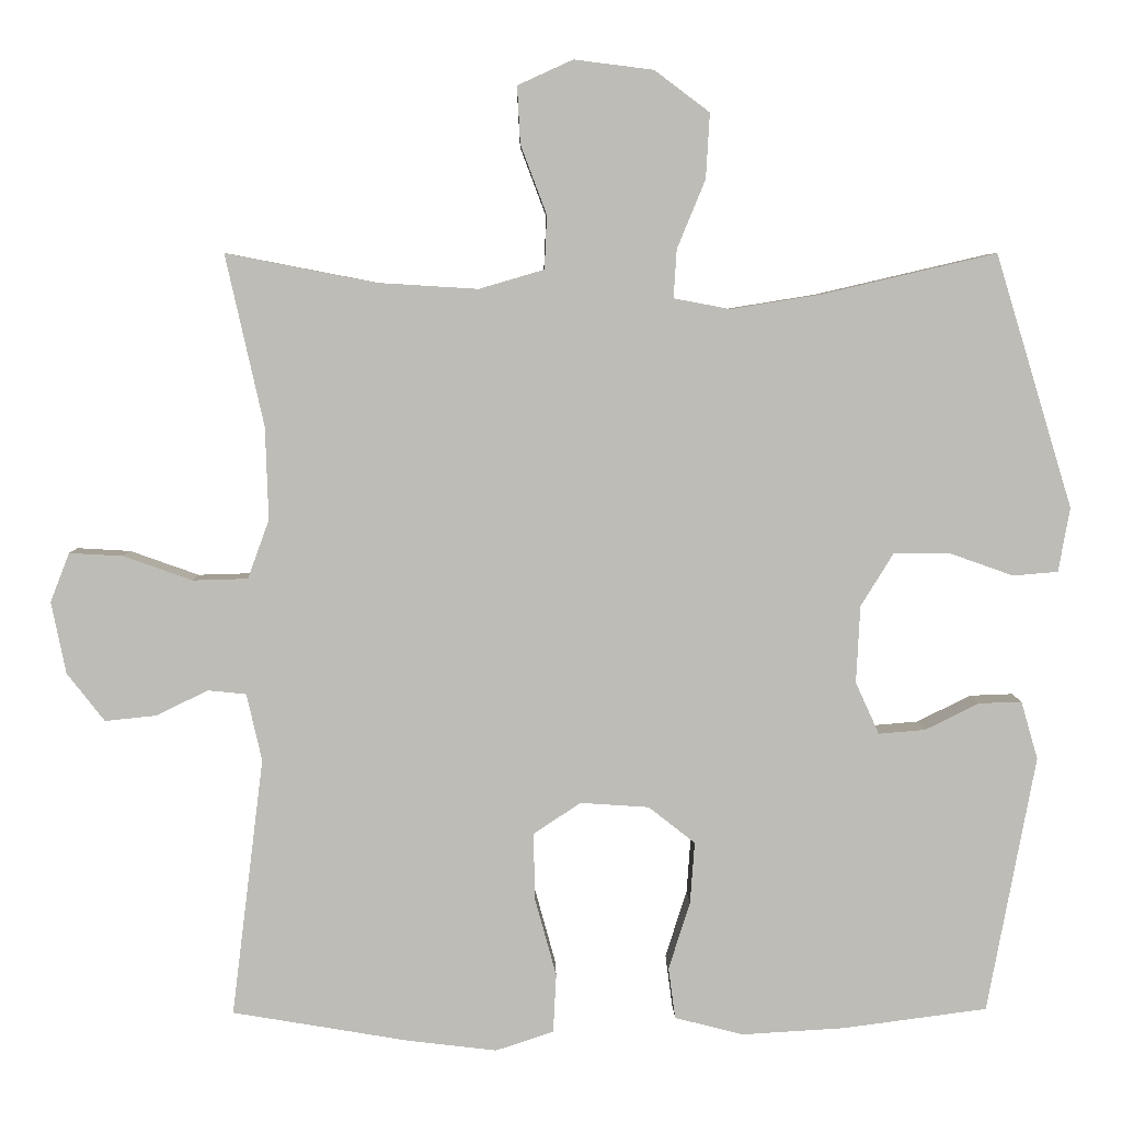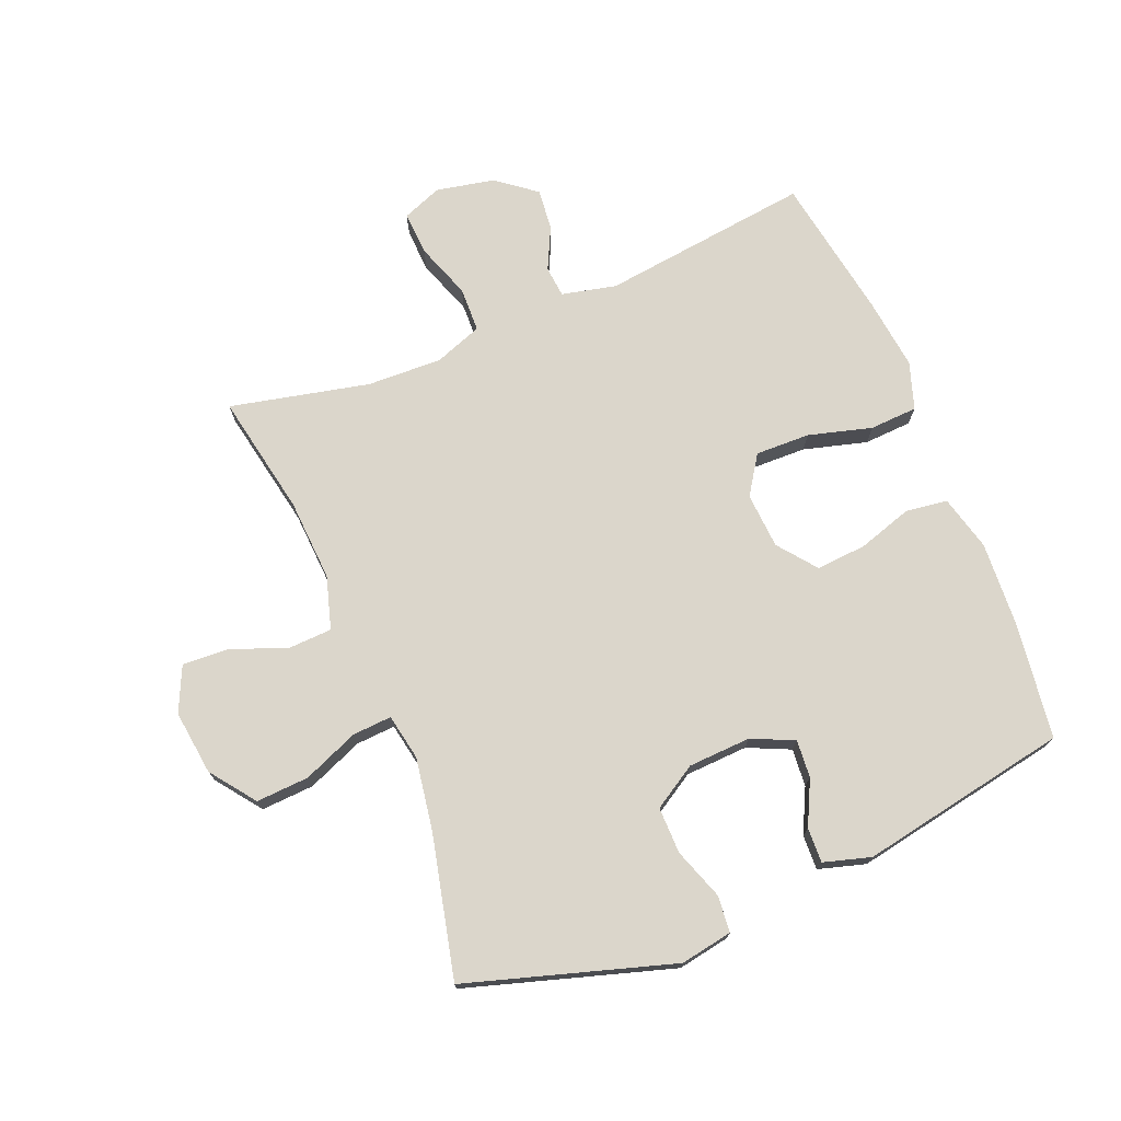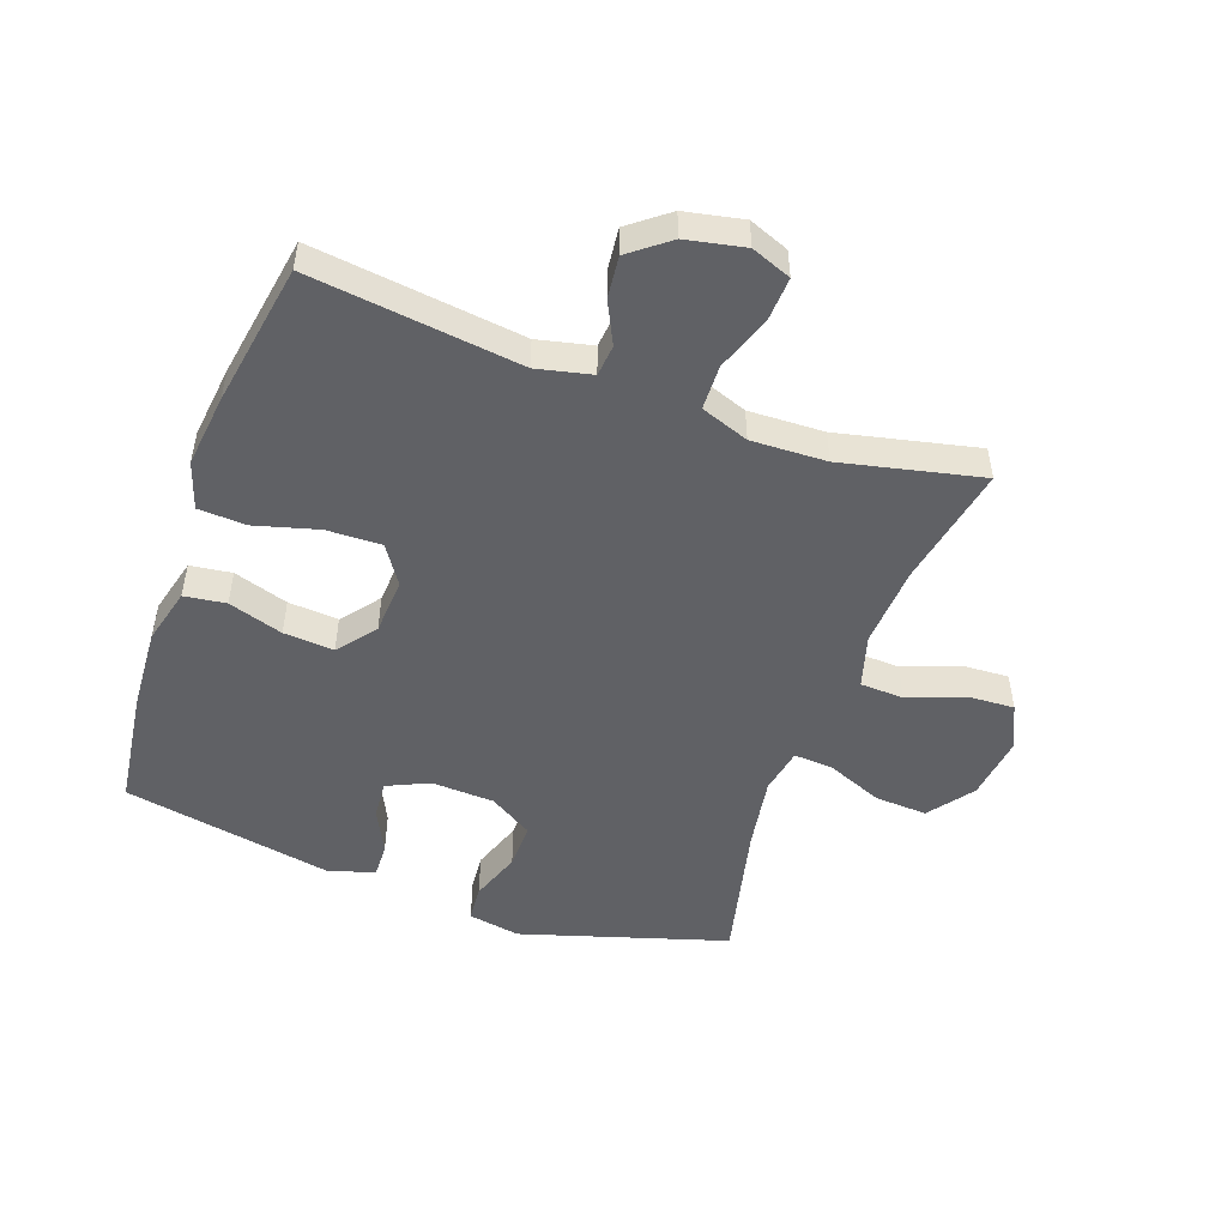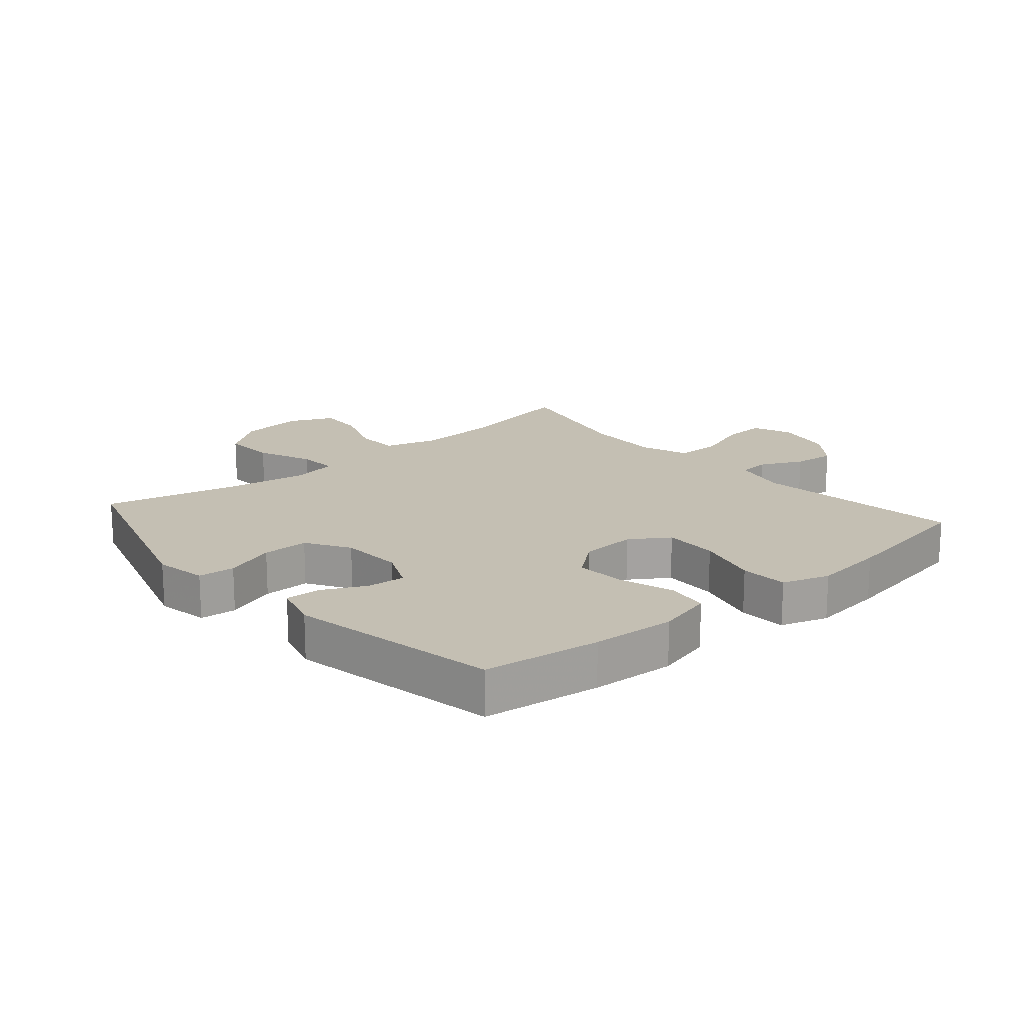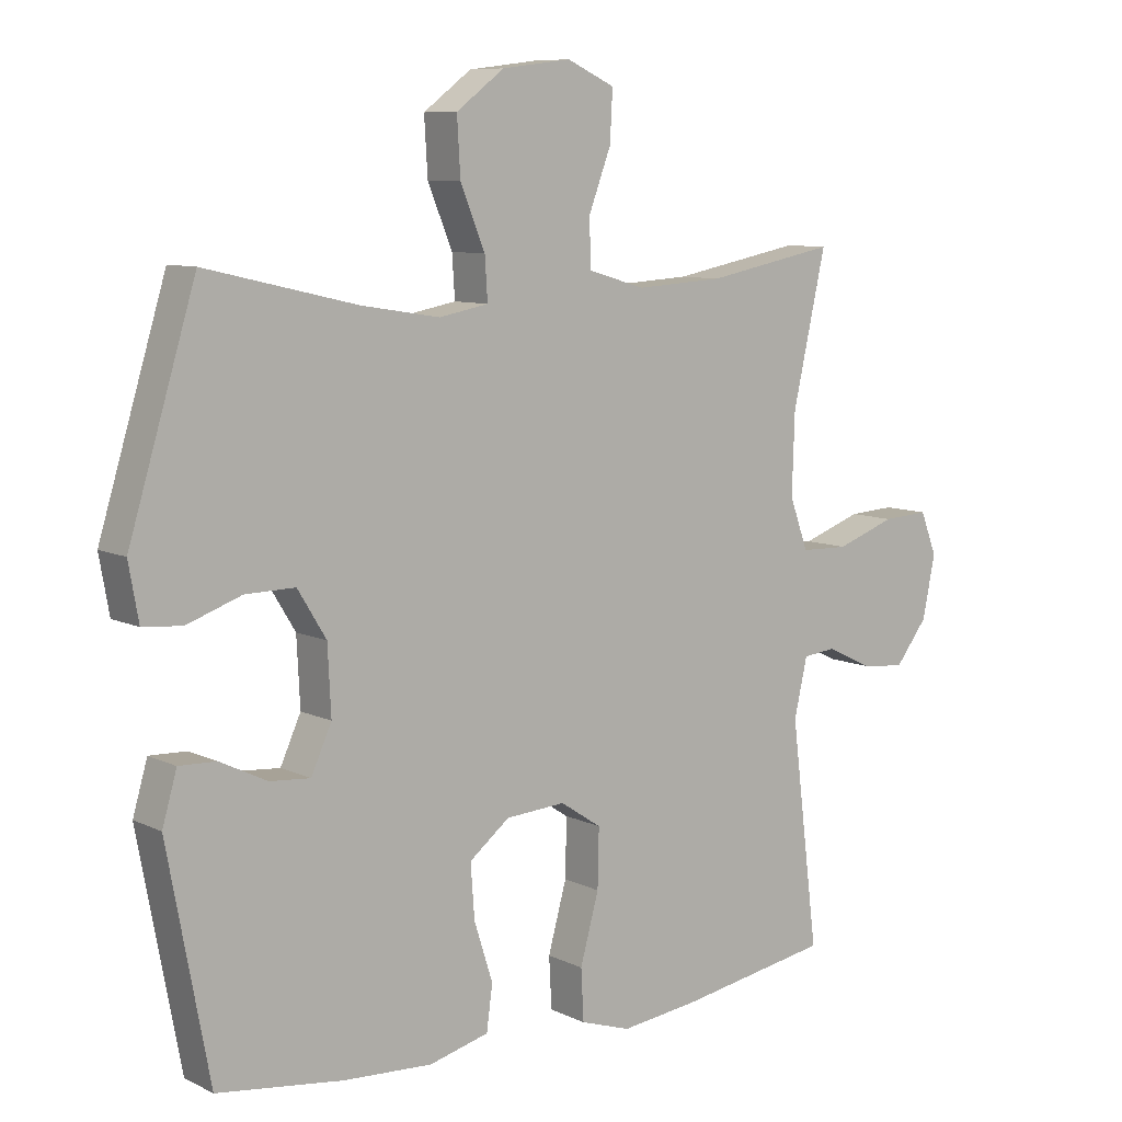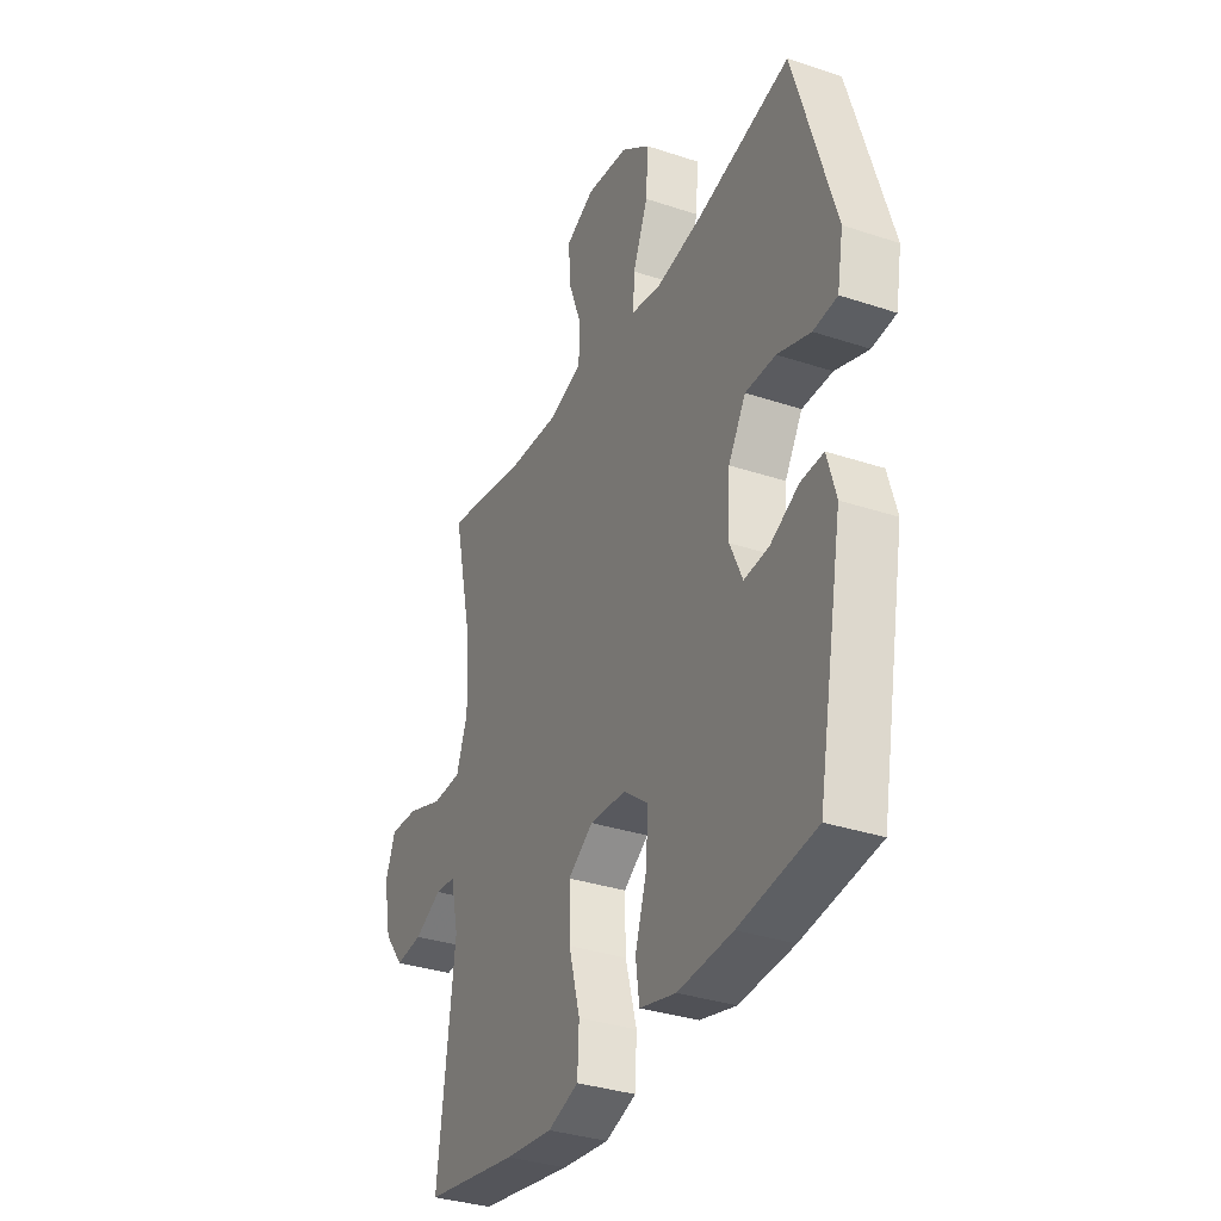
<metadata>
{"format":"obj","ext":"obj","renderer":"f3d","projection":"perspective","resolution":1024,"background":"white","views":[{"elev":5.6,"azim":-1.1,"up":"+Z"},{"elev":73.6,"azim":67.8,"up":"+Y"},{"elev":-50.0,"azim":-109.7,"up":"+Y"},{"elev":17.7,"azim":139.2,"up":"+Y"},{"elev":8.7,"azim":141.8,"up":"+Z"},{"elev":-33.8,"azim":65.6,"up":"+Z"}]}
</metadata>
<code>
v -0.5 0.07 0.5
v -0.304 0.07 0.462
v -0.172 0.07 0.454
v -0.087 0.07 0.479
v -0.084 0.07 0.549
v -0.118 0.07 0.639
v -0.122 0.07 0.714
v -0.05 0.07 0.747
v 0.054 0.07 0.734
v 0.126 0.07 0.68
v 0.121 0.07 0.595
v 0.084 0.07 0.505
v 0.08 0.07 0.442
v 0.154 0.07 0.428
v 0.272 0.07 0.447
v 0.5 0.07 0.5
v 0.601 0.07 0.169
v 0.586 0.07 0.085
v 0.527 0.07 0.08
v 0.445 0.07 0.109
v 0.37 0.07 0.11
v 0.327 0.07 0.04
v 0.322 0.07 -0.061
v 0.353 0.07 -0.129
v 0.414 0.07 -0.124
v 0.485 0.07 -0.089
v 0.541 0.07 -0.087
v 0.563 0.07 -0.163
v 0.5 0.07 -0.5
v 0.311 0.07 -0.525
v 0.176 0.07 -0.533
v 0.086 0.07 -0.51
v 0.077 0.07 -0.443
v 0.105 0.07 -0.355
v 0.111 0.07 -0.274
v 0.05 0.07 -0.226
v -0.04 0.07 -0.22
v -0.102 0.07 -0.261
v -0.1 0.07 -0.349
v -0.072 0.07 -0.451
v -0.076 0.07 -0.528
v -0.152 0.07 -0.553
v -0.269 0.07 -0.539
v -0.5 0.07 -0.5
v -0.458 0.07 -0.162
v -0.478 0.07 -0.074
v -0.528 0.07 -0.069
v -0.596 0.07 -0.102
v -0.663 0.07 -0.109
v -0.712 0.07 -0.046
v -0.731 0.07 0.048
v -0.706 0.07 0.112
v -0.636 0.07 0.108
v -0.546 0.07 0.076
v -0.474 0.07 0.078
v -0.446 0.07 0.155
v -0.45 0.07 0.276
v -0.5 0 0.5
v -0.304 0 0.462
v -0.172 0 0.454
v -0.087 0 0.479
v -0.084 0 0.549
v -0.118 0 0.639
v -0.122 0 0.714
v -0.05 0 0.747
v 0.054 0 0.734
v 0.126 0 0.68
v 0.121 0 0.595
v 0.084 0 0.505
v 0.08 0 0.442
v 0.154 0 0.428
v 0.272 0 0.447
v 0.5 0 0.5
v 0.601 0 0.169
v 0.586 0 0.085
v 0.527 0 0.08
v 0.445 0 0.109
v 0.37 0 0.11
v 0.327 0 0.04
v 0.322 0 -0.061
v 0.353 0 -0.129
v 0.414 0 -0.124
v 0.485 0 -0.089
v 0.541 0 -0.087
v 0.563 0 -0.163
v 0.5 0 -0.5
v 0.311 0 -0.525
v 0.176 0 -0.533
v 0.086 0 -0.51
v 0.077 0 -0.443
v 0.105 0 -0.355
v 0.111 0 -0.274
v 0.05 0 -0.226
v -0.04 0 -0.22
v -0.102 0 -0.261
v -0.1 0 -0.349
v -0.072 0 -0.451
v -0.076 0 -0.528
v -0.152 0 -0.553
v -0.269 0 -0.539
v -0.5 0 -0.5
v -0.458 0 -0.162
v -0.478 0 -0.074
v -0.528 0 -0.069
v -0.596 0 -0.102
v -0.663 0 -0.109
v -0.712 0 -0.046
v -0.731 0 0.048
v -0.706 0 0.112
v -0.636 0 0.108
v -0.546 0 0.076
v -0.474 0 0.078
v -0.446 0 0.155
v -0.45 0 0.276
f 52 53 54
f 51 52 54
f 50 51 54
f 49 50 54
f 48 49 54
f 47 48 54
f 46 47 54 55
f 45 46 55 56
f 43 44 45
f 42 43 45
f 41 42 45
f 40 41 45
f 39 40 45
f 38 39 45 56
f 32 33 34
f 31 32 34
f 30 31 34
f 29 30 34
f 28 29 34
f 27 28 34
f 26 27 34
f 25 26 34
f 24 25 34 35
f 23 24 35 36
f 18 19 20
f 17 18 20
f 16 17 20
f 15 16 20
f 14 15 20 21
f 13 14 21 22
f 10 11 12
f 9 10 12
f 8 9 12
f 7 8 12
f 6 7 12
f 5 6 12
f 4 5 12 13
f 23 36 37
f 22 23 37
f 13 22 37
f 4 13 37
f 3 4 37
f 38 56 57
f 37 38 57
f 3 37 57
f 2 3 57
f 1 2 57
f 111 110 109
f 111 109 108
f 111 108 107
f 111 107 106
f 111 106 105
f 111 105 104
f 112 111 104 103
f 113 112 103 102
f 102 101 100
f 102 100 99
f 102 99 98
f 102 98 97
f 102 97 96
f 113 102 96 95
f 91 90 89
f 91 89 88
f 91 88 87
f 91 87 86
f 91 86 85
f 91 85 84
f 91 84 83
f 91 83 82
f 92 91 82 81
f 93 92 81 80
f 77 76 75
f 77 75 74
f 77 74 73
f 77 73 72
f 78 77 72 71
f 79 78 71 70
f 69 68 67
f 69 67 66
f 69 66 65
f 69 65 64
f 69 64 63
f 69 63 62
f 70 69 62 61
f 94 93 80
f 94 80 79
f 94 79 70
f 94 70 61
f 94 61 60
f 114 113 95
f 114 95 94
f 114 94 60
f 114 60 59
f 114 59 58
f 1 58 59 2
f 2 59 60 3
f 3 60 61 4
f 4 61 62 5
f 5 62 63 6
f 6 63 64 7
f 7 64 65 8
f 8 65 66 9
f 9 66 67 10
f 10 67 68 11
f 11 68 69 12
f 12 69 70 13
f 13 70 71 14
f 14 71 72 15
f 15 72 73 16
f 16 73 74 17
f 17 74 75 18
f 18 75 76 19
f 19 76 77 20
f 20 77 78 21
f 21 78 79 22
f 22 79 80 23
f 23 80 81 24
f 24 81 82 25
f 25 82 83 26
f 26 83 84 27
f 27 84 85 28
f 28 85 86 29
f 29 86 87 30
f 30 87 88 31
f 31 88 89 32
f 32 89 90 33
f 33 90 91 34
f 34 91 92 35
f 35 92 93 36
f 36 93 94 37
f 37 94 95 38
f 38 95 96 39
f 39 96 97 40
f 40 97 98 41
f 41 98 99 42
f 42 99 100 43
f 43 100 101 44
f 44 101 102 45
f 45 102 103 46
f 46 103 104 47
f 47 104 105 48
f 48 105 106 49
f 49 106 107 50
f 50 107 108 51
f 51 108 109 52
f 52 109 110 53
f 53 110 111 54
f 54 111 112 55
f 55 112 113 56
f 56 113 114 57
f 57 114 58 1

</code>
